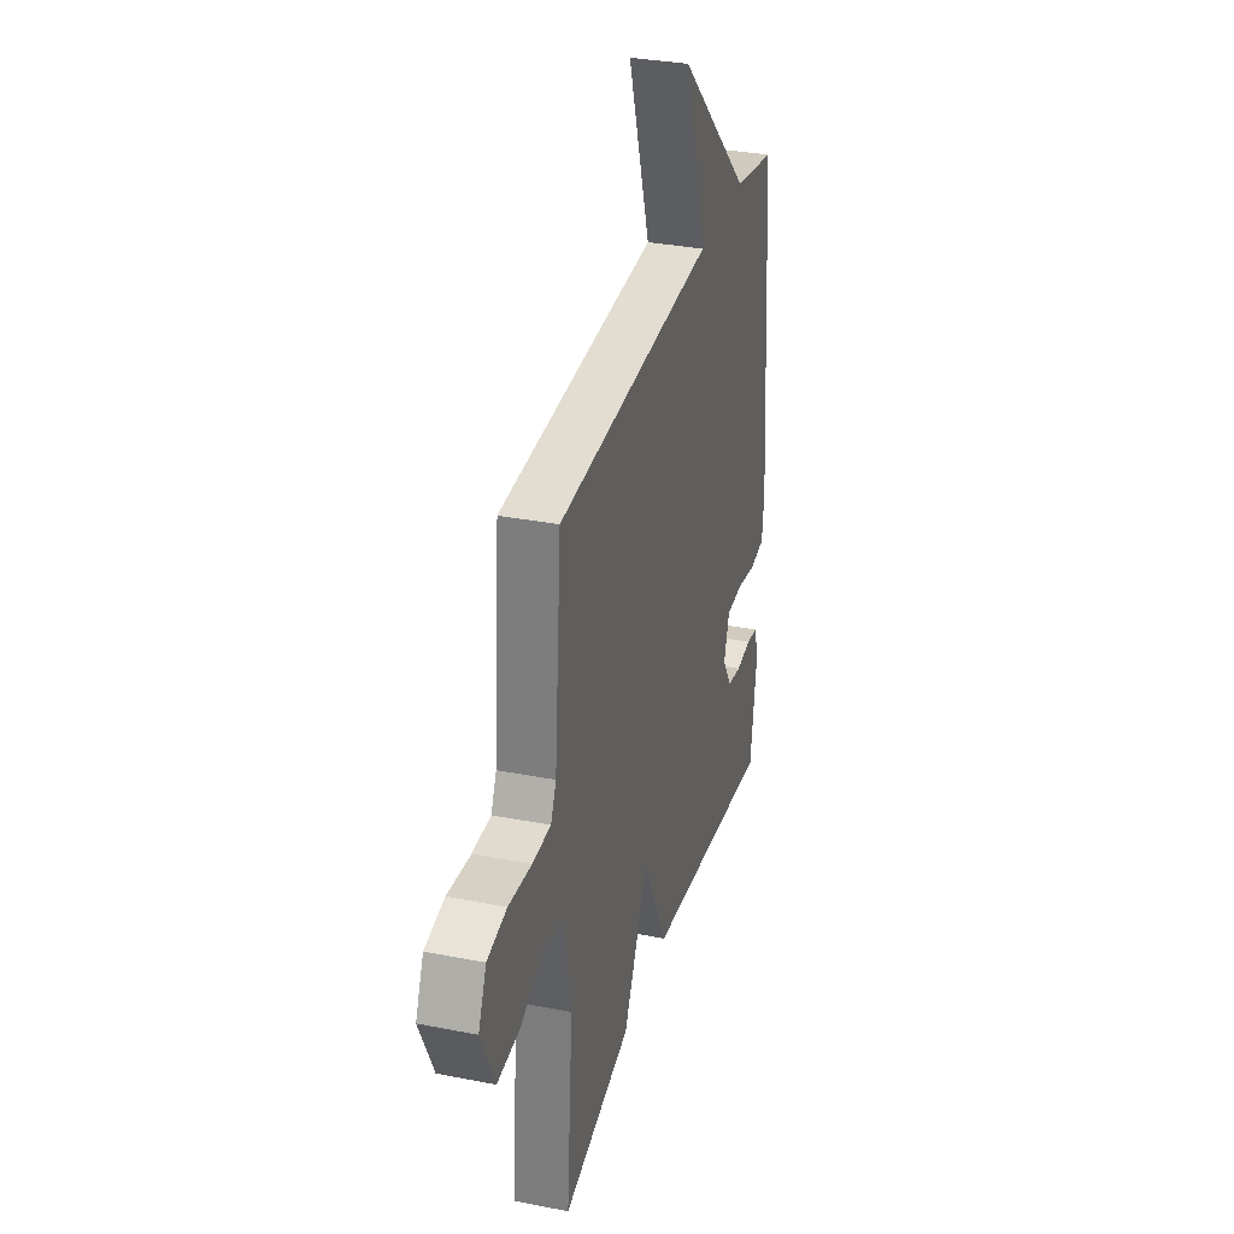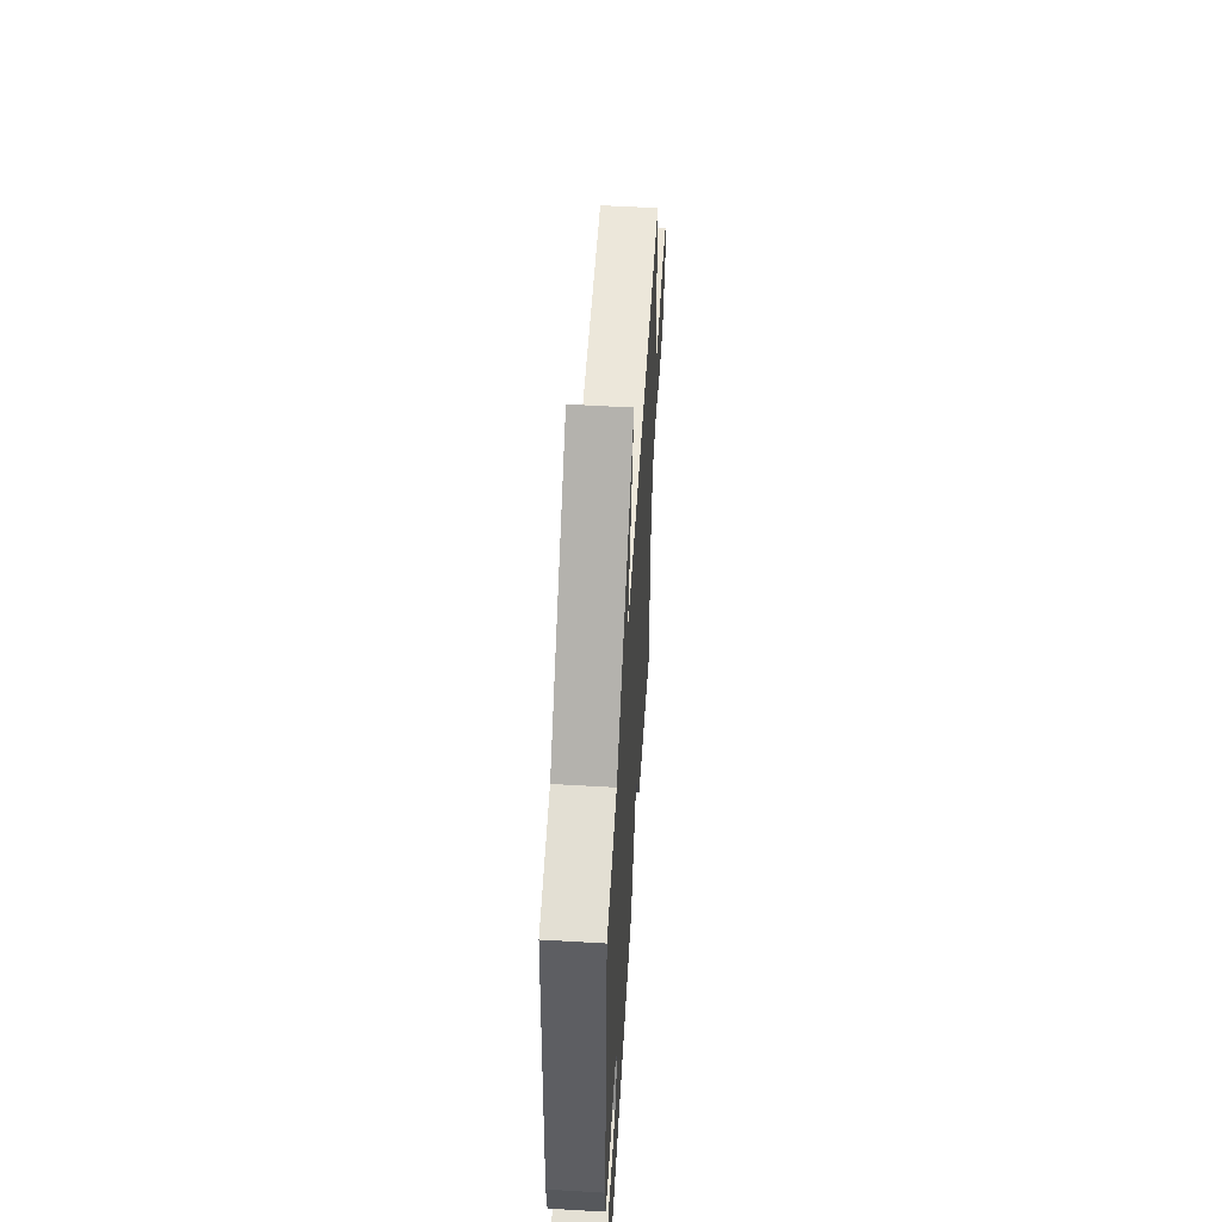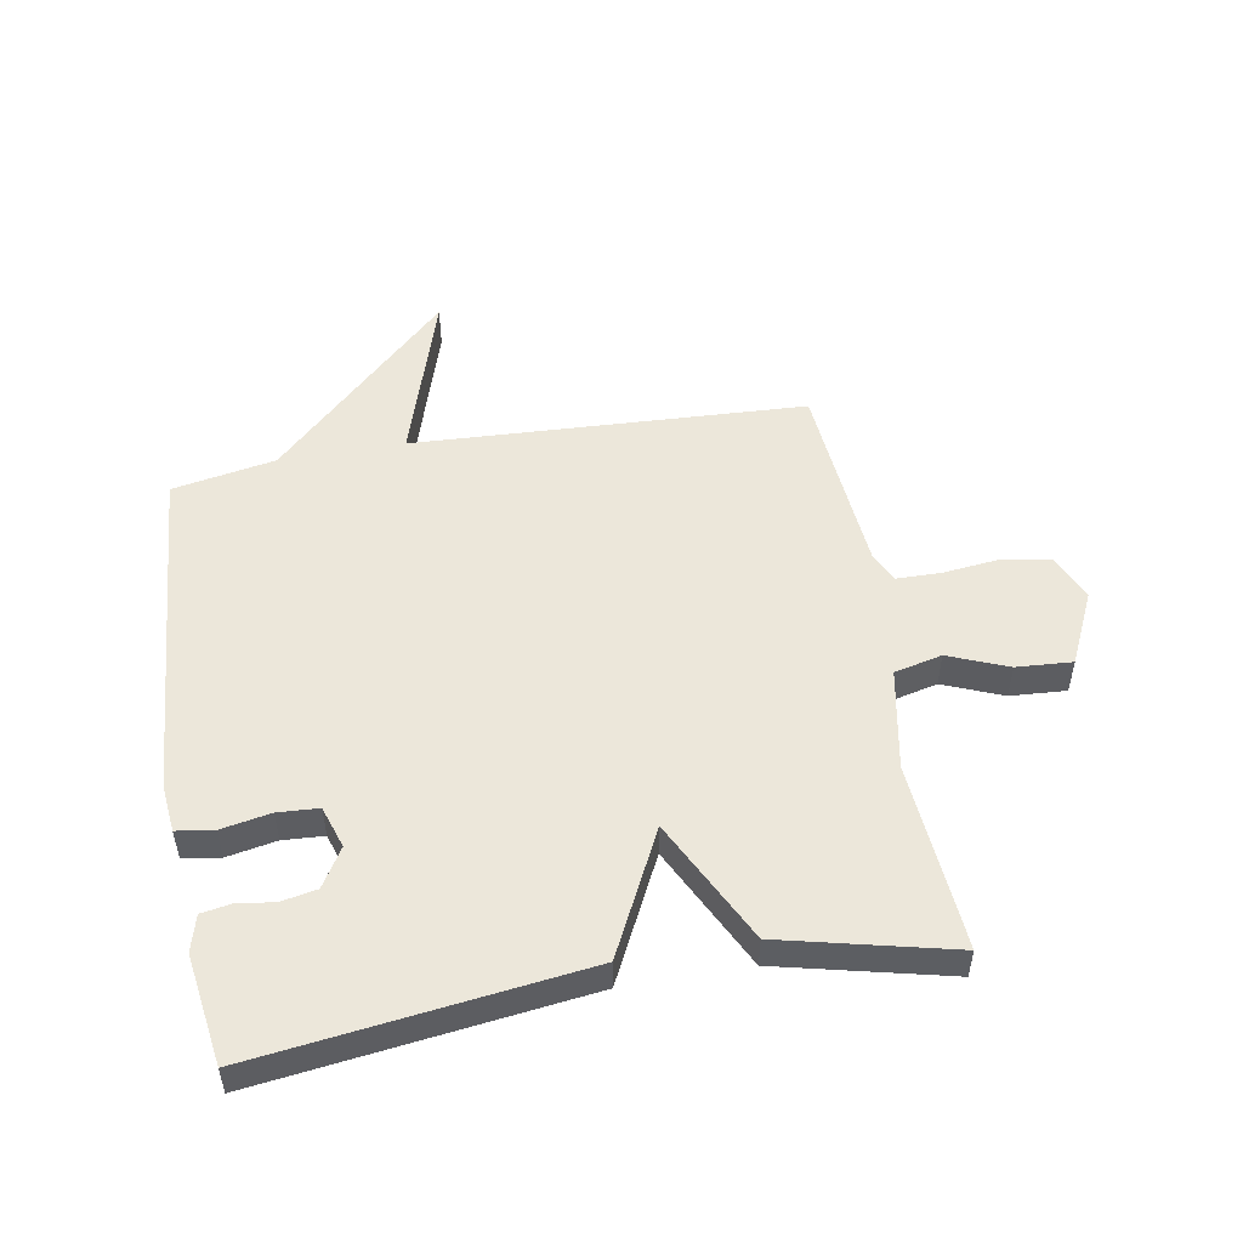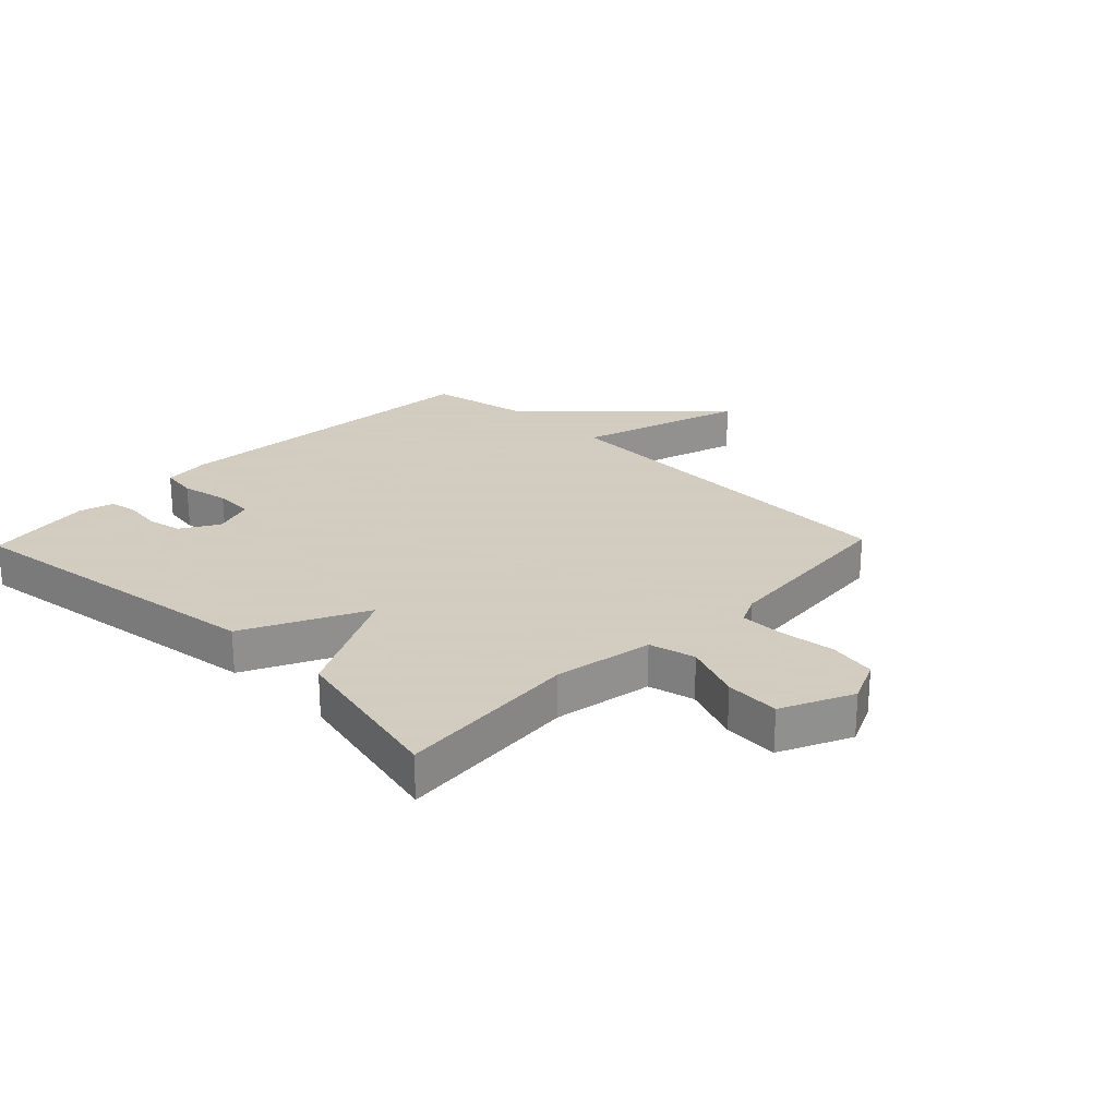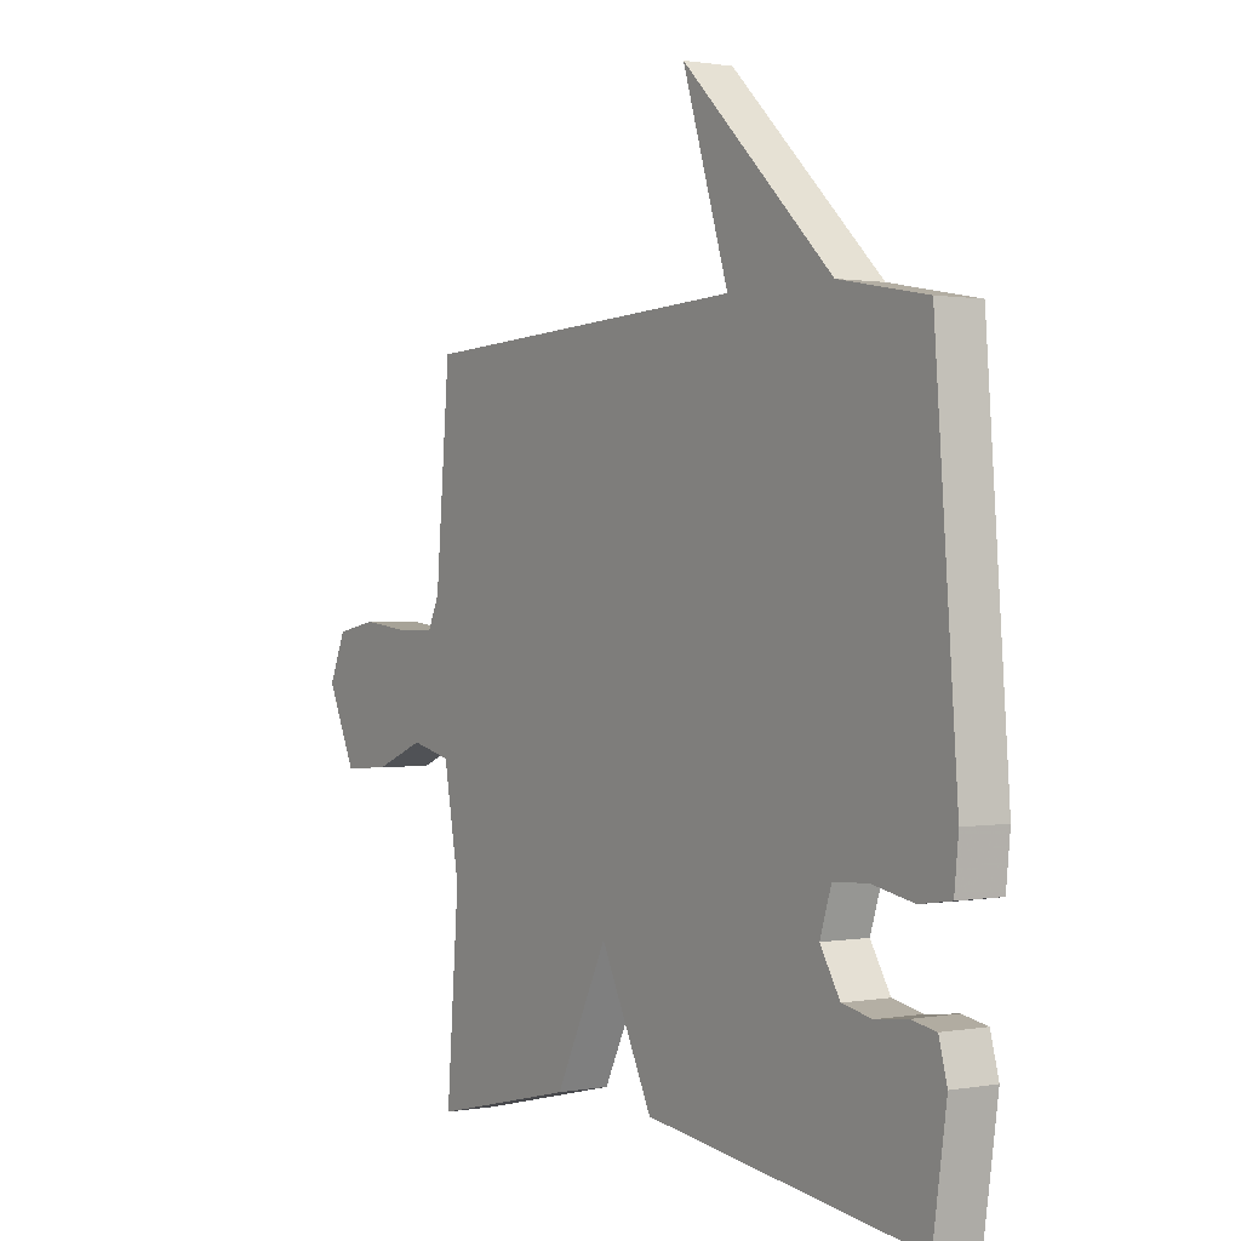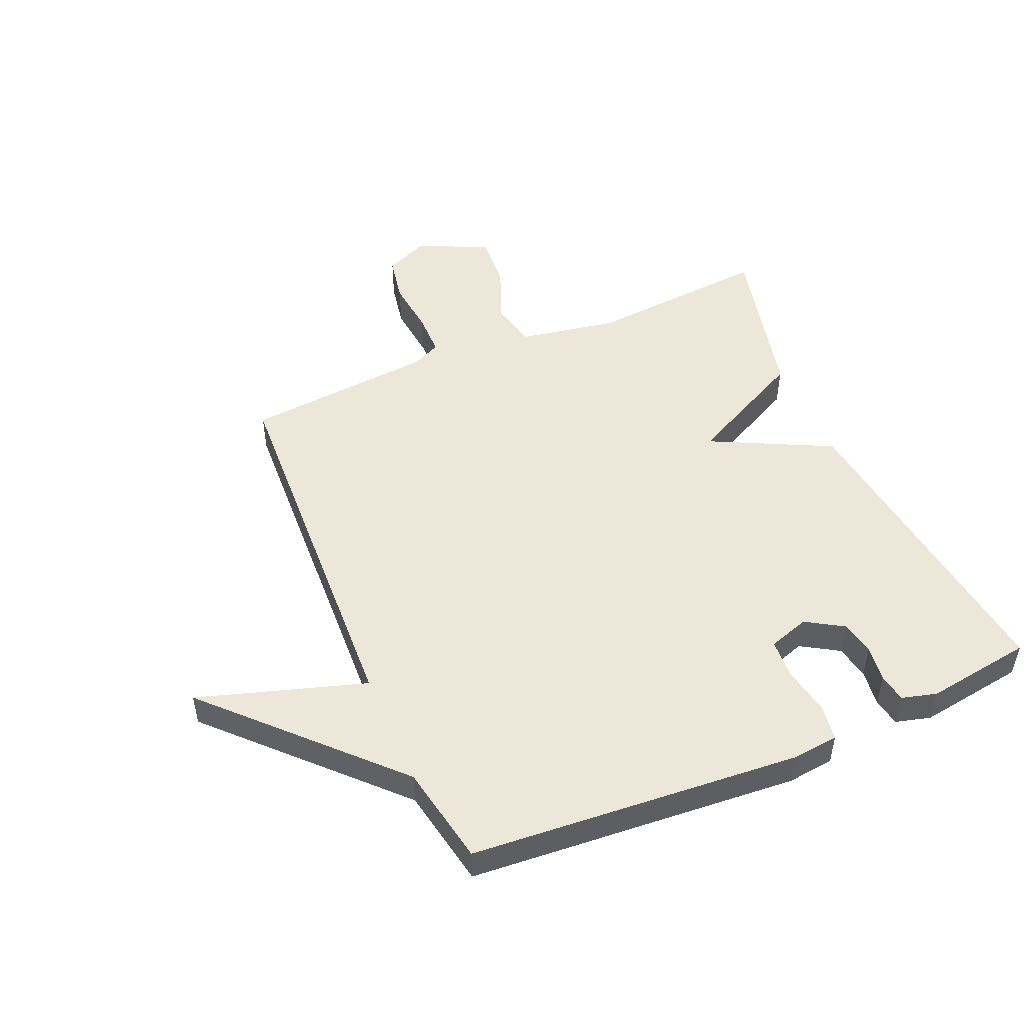
<metadata>
{"format":"obj","ext":"obj","renderer":"f3d","projection":"perspective","resolution":1024,"background":"white","views":[{"elev":32.7,"azim":-74.7,"up":"+Z"},{"elev":56.2,"azim":93.5,"up":"+Z"},{"elev":51.9,"azim":170.0,"up":"+Y"},{"elev":24.3,"azim":-136.1,"up":"+Y"},{"elev":0.9,"azim":56.5,"up":"+Z"},{"elev":49.9,"azim":66.6,"up":"+Y"}]}
</metadata>
<code>
v 0.5 0.07 -0.5
v -0.025 0.07 -0.434
v -0.125 0.07 -0.234
v -0.225 0.07 -0.434
v -0.5 0.07 -0.5
v -0.476 0.07 -0.196
v -0.506 0.07 -0.033
v -0.583 0.07 -0.015
v -0.679 0.07 -0.054
v -0.769 0.07 -0.06
v -0.824 0.07 0.057
v -0.792 0.07 0.13
v -0.714 0.07 0.145
v -0.622 0.07 0.135
v -0.549 0.07 0.136
v -0.527 0.07 0.183
v -0.5 0.07 0.5
v 0.133 0.07 0.531
v 0.045 0.07 0.808
v 0.333 0.07 0.531
v 0.5 0.07 0.5
v 0.543 0.07 -0.049
v 0.535 0.07 -0.126
v 0.475 0.07 -0.135
v 0.395 0.07 -0.12
v 0.329 0.07 -0.124
v 0.307 0.07 -0.192
v 0.345 0.07 -0.254
v 0.402 0.07 -0.265
v 0.463 0.07 -0.257
v 0.51 0.07 -0.265
v 0.526 0.07 -0.323
v 0.5 0 -0.5
v -0.025 0 -0.434
v -0.125 0 -0.234
v -0.225 0 -0.434
v -0.5 0 -0.5
v -0.476 0 -0.196
v -0.506 0 -0.033
v -0.583 0 -0.015
v -0.679 0 -0.054
v -0.769 0 -0.06
v -0.824 0 0.057
v -0.792 0 0.13
v -0.714 0 0.145
v -0.622 0 0.135
v -0.549 0 0.136
v -0.527 0 0.183
v -0.5 0 0.5
v 0.133 0 0.531
v 0.045 0 0.808
v 0.333 0 0.531
v 0.5 0 0.5
v 0.543 0 -0.049
v 0.535 0 -0.126
v 0.475 0 -0.135
v 0.395 0 -0.12
v 0.329 0 -0.124
v 0.307 0 -0.192
v 0.345 0 -0.254
v 0.402 0 -0.265
v 0.463 0 -0.257
v 0.51 0 -0.265
v 0.526 0 -0.323
f 32 1 2
f 31 32 2
f 30 31 2
f 29 30 2
f 28 29 2 3
f 27 28 3
f 26 27 3
f 23 24 25
f 22 23 25
f 21 22 25
f 20 21 25
f 18 19 20 25
f 18 25 26
f 17 18 26
f 16 17 26
f 15 16 26 3
f 12 13 14
f 11 12 14
f 10 11 14
f 9 10 14
f 8 9 14
f 7 8 14 15
f 3 4 5 6
f 3 6 7
f 3 7 15
f 34 33 64
f 34 64 63
f 34 63 62
f 34 62 61
f 35 34 61 60
f 35 60 59
f 35 59 58
f 57 56 55
f 57 55 54
f 57 54 53
f 57 53 52
f 57 52 51 50
f 58 57 50
f 58 50 49
f 58 49 48
f 35 58 48 47
f 46 45 44
f 46 44 43
f 46 43 42
f 46 42 41
f 46 41 40
f 47 46 40 39
f 38 37 36 35
f 39 38 35
f 47 39 35
f 1 33 34 2
f 2 34 35 3
f 3 35 36 4
f 4 36 37 5
f 5 37 38 6
f 6 38 39 7
f 7 39 40 8
f 8 40 41 9
f 9 41 42 10
f 10 42 43 11
f 11 43 44 12
f 12 44 45 13
f 13 45 46 14
f 14 46 47 15
f 15 47 48 16
f 16 48 49 17
f 17 49 50 18
f 18 50 51 19
f 19 51 52 20
f 20 52 53 21
f 21 53 54 22
f 22 54 55 23
f 23 55 56 24
f 24 56 57 25
f 25 57 58 26
f 26 58 59 27
f 27 59 60 28
f 28 60 61 29
f 29 61 62 30
f 30 62 63 31
f 31 63 64 32
f 32 64 33 1

</code>
